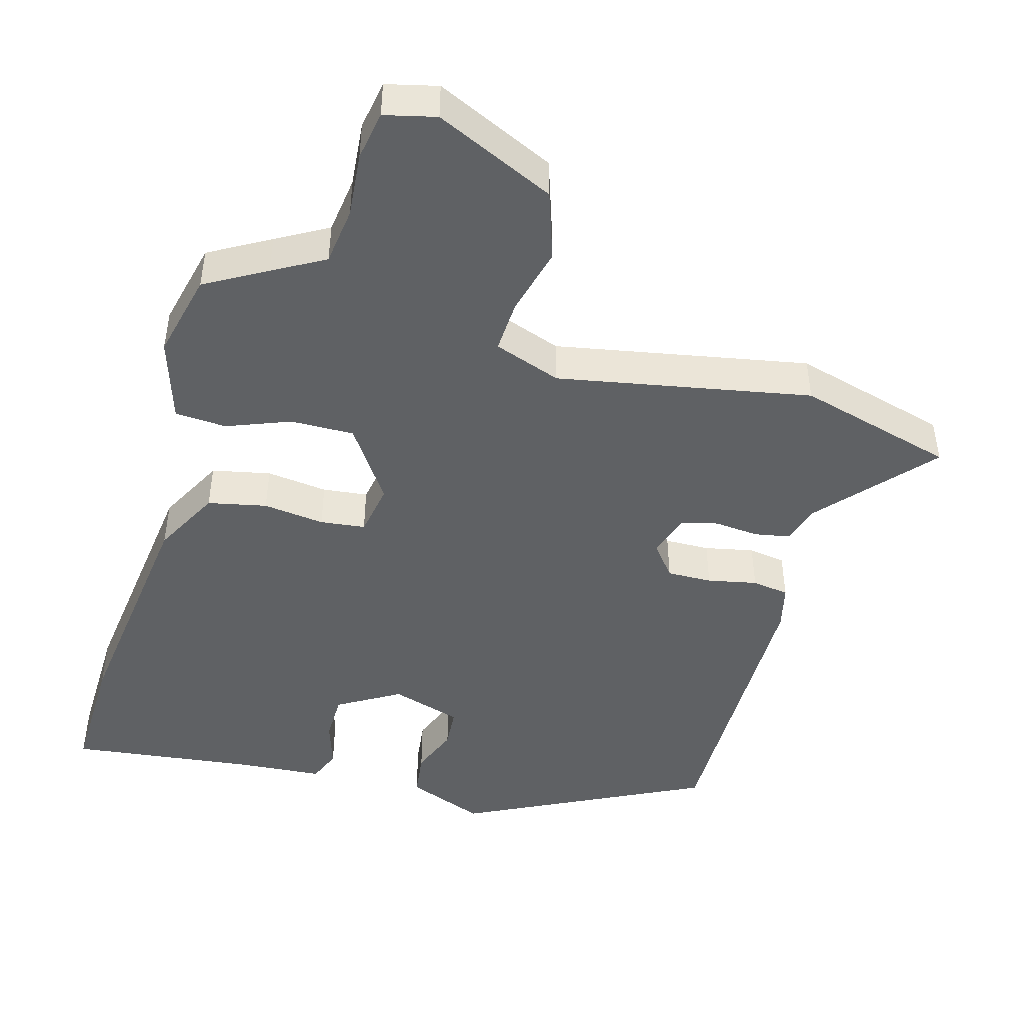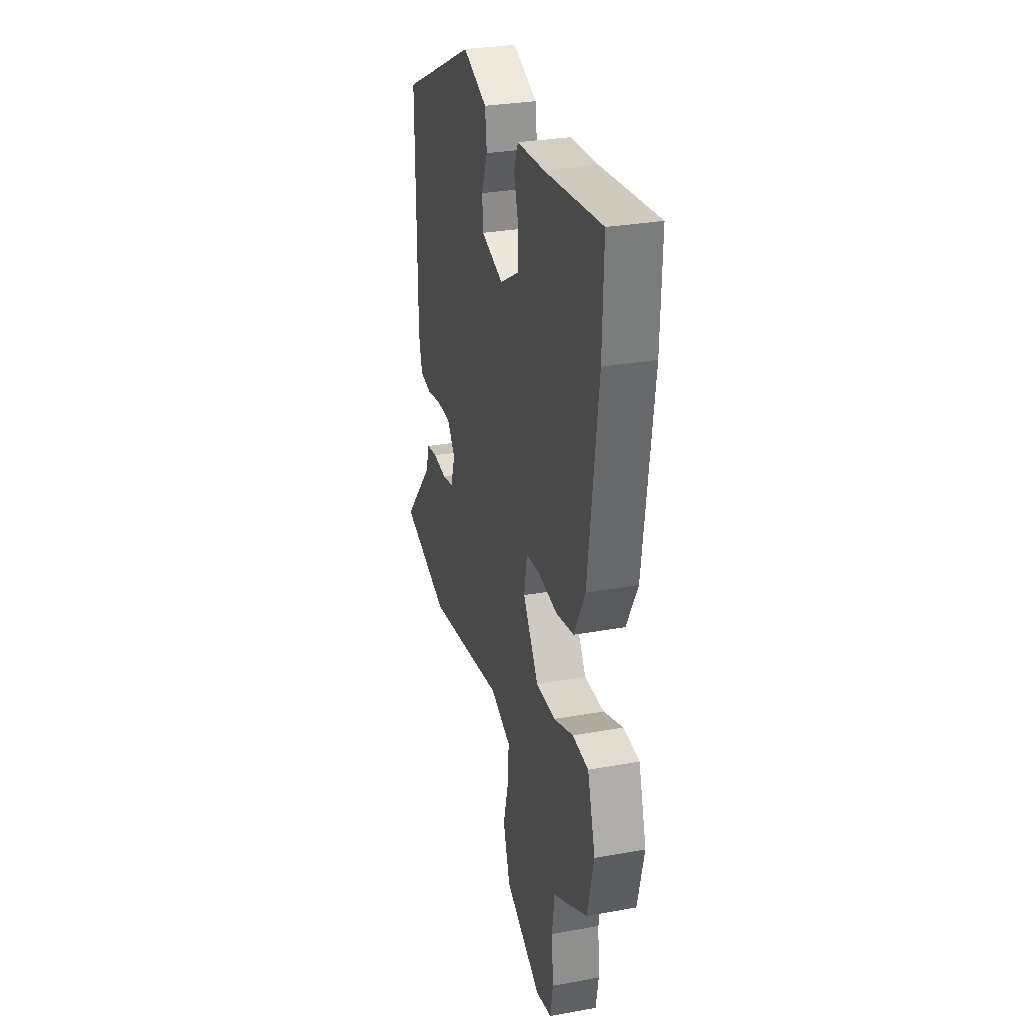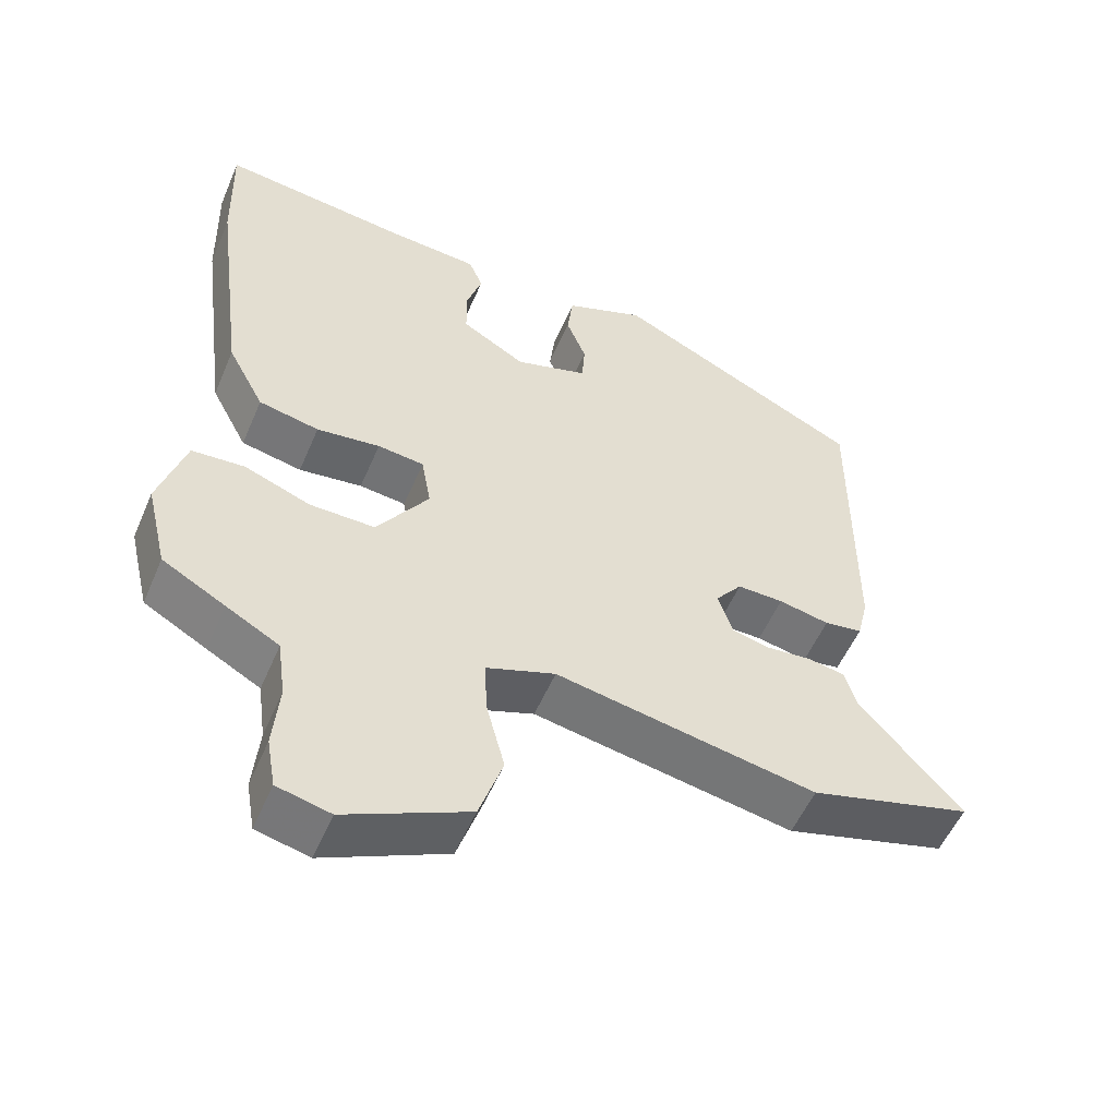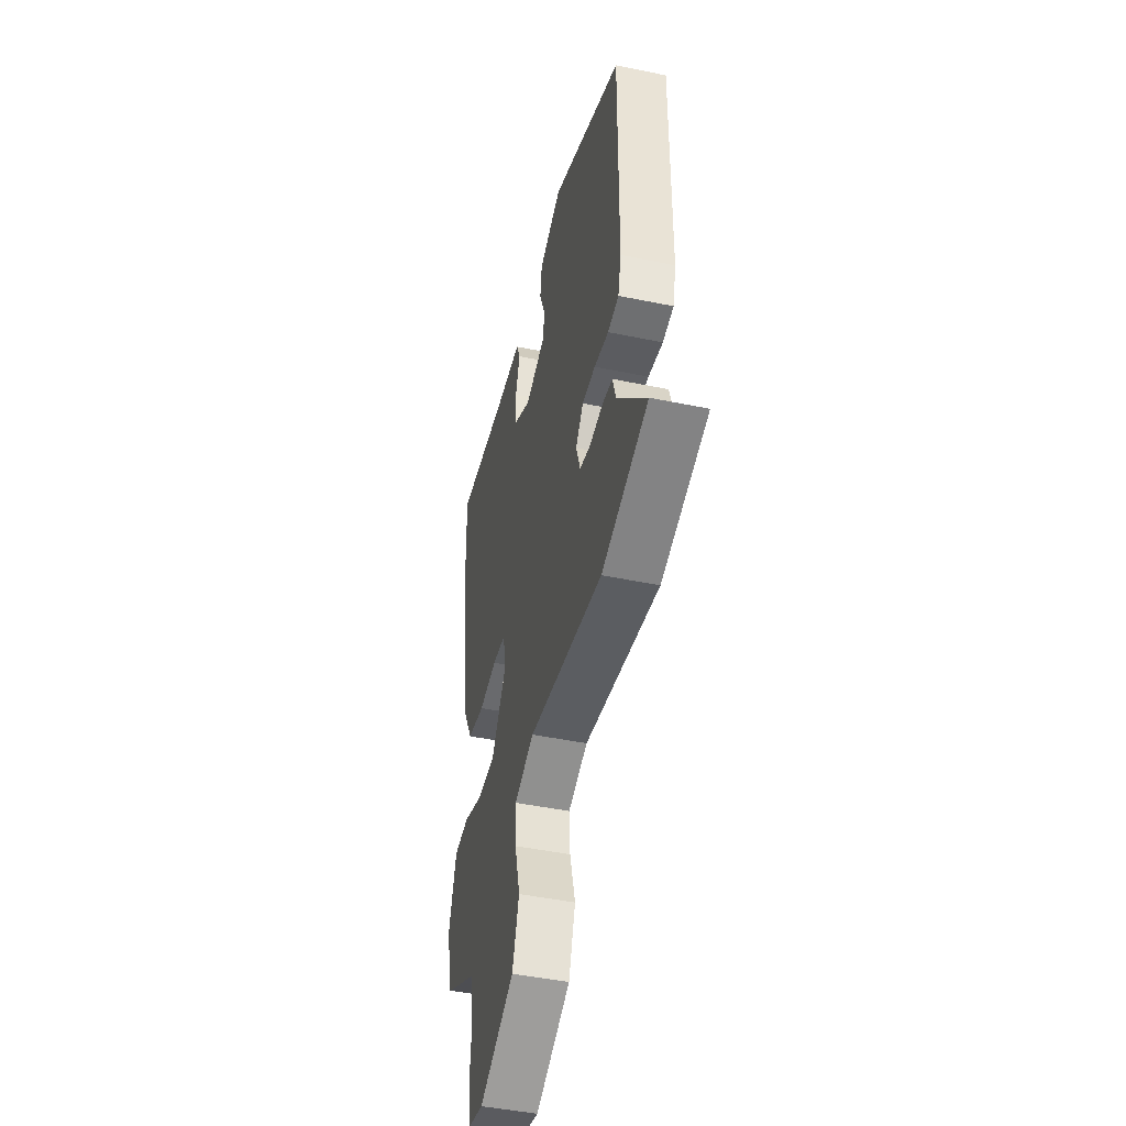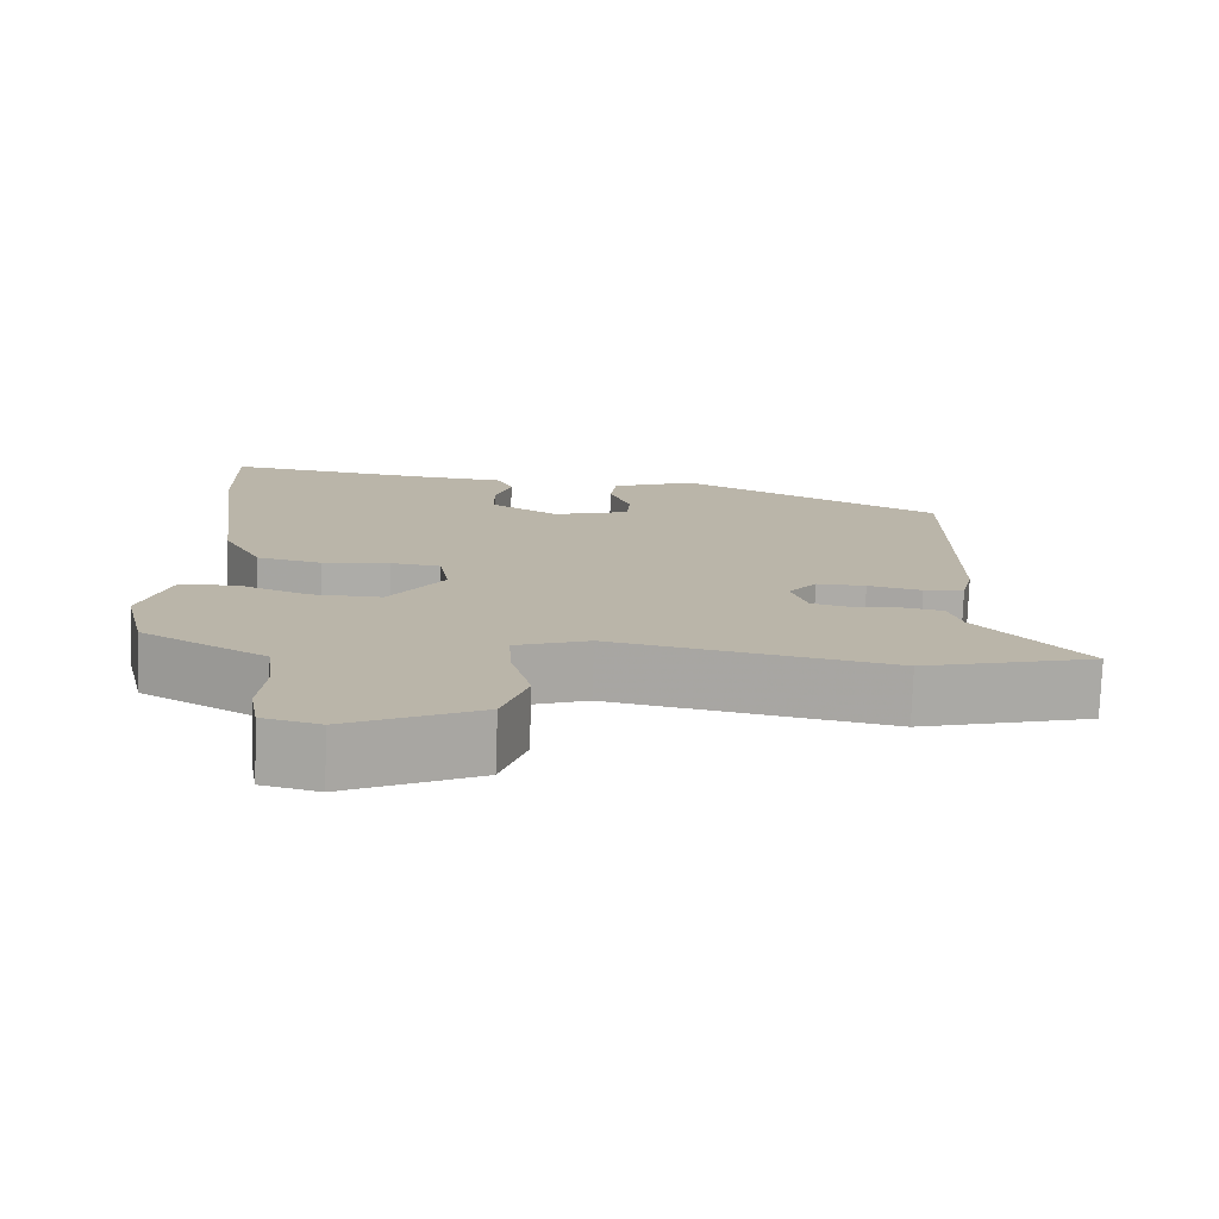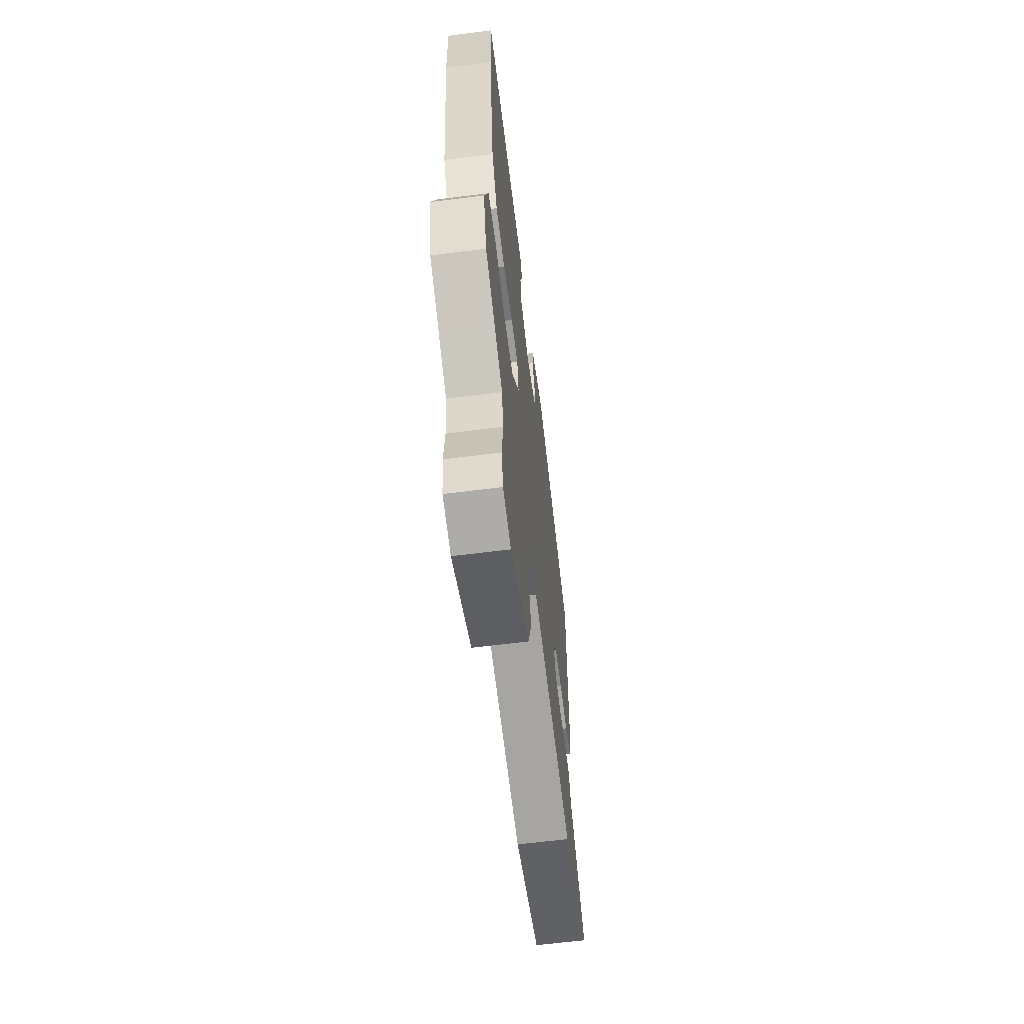
<metadata>
{"format":"obj","ext":"obj","renderer":"f3d","projection":"perspective","resolution":1024,"background":"white","views":[{"elev":-46.0,"azim":164.5,"up":"+Y"},{"elev":29.9,"azim":75.2,"up":"+Z"},{"elev":-54.1,"azim":157.0,"up":"+Z"},{"elev":-45.8,"azim":-103.4,"up":"+Z"},{"elev":-76.5,"azim":178.0,"up":"+Z"},{"elev":-63.8,"azim":97.3,"up":"+Z"}]}
</metadata>
<code>
v 0.5 0.07 0.506
v 0.495 0.07 0.329
v 0.451 0.07 -0.007
v 0.401 0.07 -0.101
v 0.319 0.07 -0.118
v 0.233 0.07 -0.107
v 0.17 0.07 -0.114
v 0.157 0.07 -0.188
v 0.227 0.07 -0.292
v 0.316 0.07 -0.291
v 0.405 0.07 -0.257
v 0.477 0.07 -0.262
v 0.513 0.07 -0.379
v 0.484 0.07 -0.5
v 0.399 0.07 -0.548
v 0.327 0.07 -0.588
v 0.316 0.07 -0.669
v 0.324 0.07 -0.76
v 0.312 0.07 -0.829
v 0.24 0.07 -0.846
v 0.073 0.07 -0.768
v 0.041 0.07 -0.672
v 0.066 0.07 -0.577
v 0.07 0.07 -0.503
v -0.024 0.07 -0.469
v -0.378 0.07 -0.534
v -0.598 0.07 -0.473
v -0.461 0.07 -0.318
v -0.445 0.07 -0.264
v -0.395 0.07 -0.255
v -0.333 0.07 -0.261
v -0.282 0.07 -0.249
v -0.262 0.07 -0.188
v -0.298 0.07 -0.142
v -0.361 0.07 -0.143
v -0.43 0.07 -0.157
v -0.482 0.07 -0.149
v -0.497 0.07 -0.086
v -0.499 0.07 0.333
v -0.16 0.07 0.499
v -0.051 0.07 0.456
v -0.043 0.07 0.392
v -0.07 0.07 0.324
v -0.066 0.07 0.267
v 0.033 0.07 0.236
v 0.12 0.07 0.287
v 0.121 0.07 0.354
v 0.1 0.07 0.421
v 0.119 0.07 0.467
v 0.243 0.07 0.476
v 0.5 0 0.506
v 0.495 0 0.329
v 0.451 0 -0.007
v 0.401 0 -0.101
v 0.319 0 -0.118
v 0.233 0 -0.107
v 0.17 0 -0.114
v 0.157 0 -0.188
v 0.227 0 -0.292
v 0.316 0 -0.291
v 0.405 0 -0.257
v 0.477 0 -0.262
v 0.513 0 -0.379
v 0.484 0 -0.5
v 0.399 0 -0.548
v 0.327 0 -0.588
v 0.316 0 -0.669
v 0.324 0 -0.76
v 0.312 0 -0.829
v 0.24 0 -0.846
v 0.073 0 -0.768
v 0.041 0 -0.672
v 0.066 0 -0.577
v 0.07 0 -0.503
v -0.024 0 -0.469
v -0.378 0 -0.534
v -0.598 0 -0.473
v -0.461 0 -0.318
v -0.445 0 -0.264
v -0.395 0 -0.255
v -0.333 0 -0.261
v -0.282 0 -0.249
v -0.262 0 -0.188
v -0.298 0 -0.142
v -0.361 0 -0.143
v -0.43 0 -0.157
v -0.482 0 -0.149
v -0.497 0 -0.086
v -0.499 0 0.333
v -0.16 0 0.499
v -0.051 0 0.456
v -0.043 0 0.392
v -0.07 0 0.324
v -0.066 0 0.267
v 0.033 0 0.236
v 0.12 0 0.287
v 0.121 0 0.354
v 0.1 0 0.421
v 0.119 0 0.467
v 0.243 0 0.476
f 47 48 49 50
f 46 47 50 1
f 45 46 1 2
f 40 41 42 43
f 40 43 44
f 39 40 44
f 38 39 44 45
f 35 36 37 38
f 34 35 38 45
f 28 29 30 31
f 28 31 32
f 25 26 27 28
f 25 28 32
f 24 25 32 33
f 20 21 22 23
f 20 23 24
f 17 18 19 20
f 16 17 20 24
f 10 11 12 13
f 9 10 13 14
f 3 4 5 6
f 3 6 7
f 2 3 7
f 45 2 7
f 34 45 7 8
f 33 34 8 9
f 15 16 24 33
f 9 14 15 33
f 100 99 98 97
f 51 100 97 96
f 52 51 96 95
f 93 92 91 90
f 94 93 90
f 94 90 89
f 95 94 89 88
f 88 87 86 85
f 95 88 85 84
f 81 80 79 78
f 82 81 78
f 78 77 76 75
f 82 78 75
f 83 82 75 74
f 73 72 71 70
f 74 73 70
f 70 69 68 67
f 74 70 67 66
f 63 62 61 60
f 64 63 60 59
f 56 55 54 53
f 57 56 53
f 57 53 52
f 57 52 95
f 58 57 95 84
f 59 58 84 83
f 83 74 66 65
f 83 65 64 59
f 1 51 52 2
f 2 52 53 3
f 3 53 54 4
f 4 54 55 5
f 5 55 56 6
f 6 56 57 7
f 7 57 58 8
f 8 58 59 9
f 9 59 60 10
f 10 60 61 11
f 11 61 62 12
f 12 62 63 13
f 13 63 64 14
f 14 64 65 15
f 15 65 66 16
f 16 66 67 17
f 17 67 68 18
f 18 68 69 19
f 19 69 70 20
f 20 70 71 21
f 21 71 72 22
f 22 72 73 23
f 23 73 74 24
f 24 74 75 25
f 25 75 76 26
f 26 76 77 27
f 27 77 78 28
f 28 78 79 29
f 29 79 80 30
f 30 80 81 31
f 31 81 82 32
f 32 82 83 33
f 33 83 84 34
f 34 84 85 35
f 35 85 86 36
f 36 86 87 37
f 37 87 88 38
f 38 88 89 39
f 39 89 90 40
f 40 90 91 41
f 41 91 92 42
f 42 92 93 43
f 43 93 94 44
f 44 94 95 45
f 45 95 96 46
f 46 96 97 47
f 47 97 98 48
f 48 98 99 49
f 49 99 100 50
f 50 100 51 1

</code>
